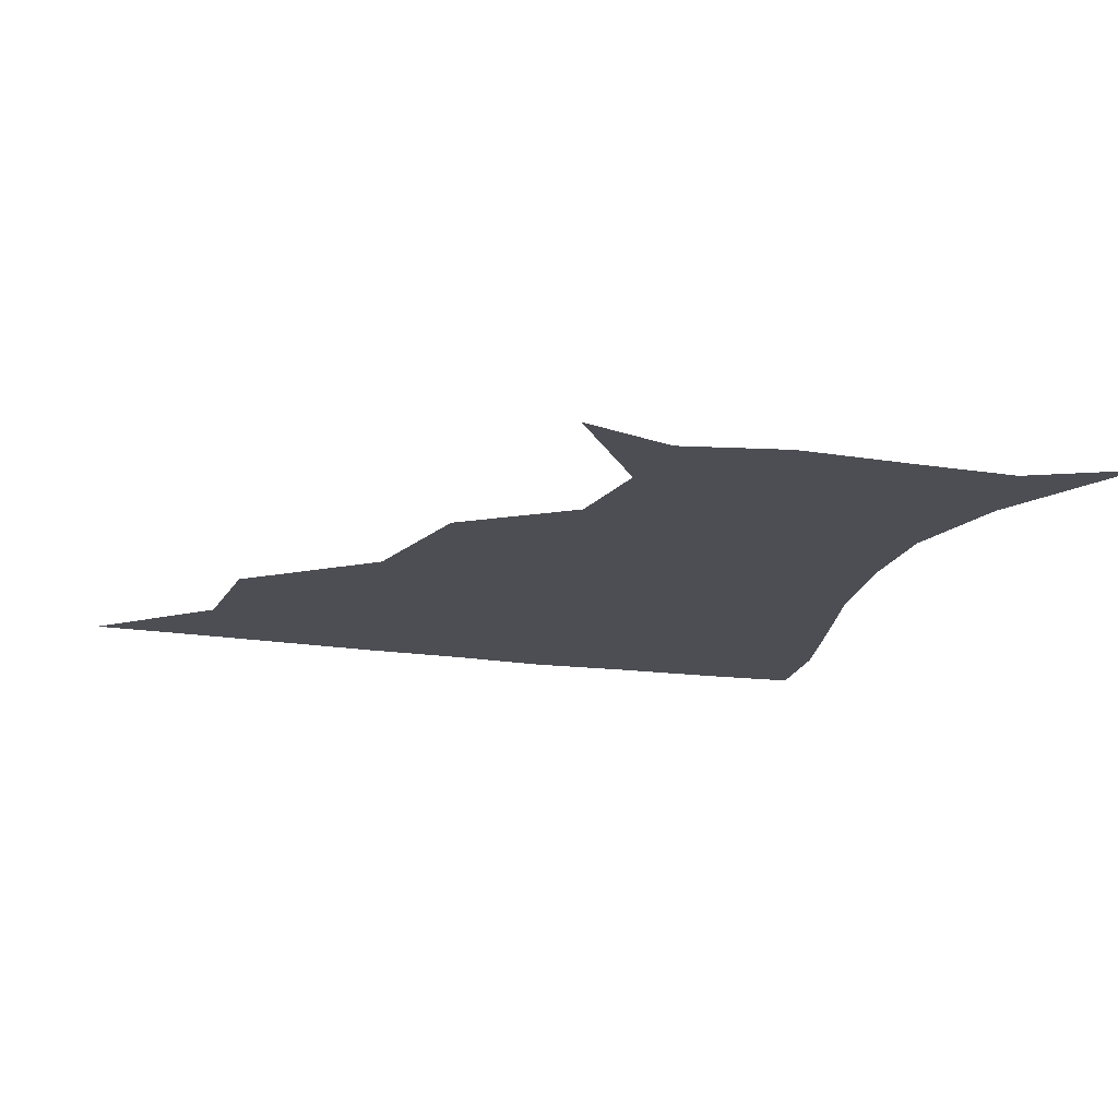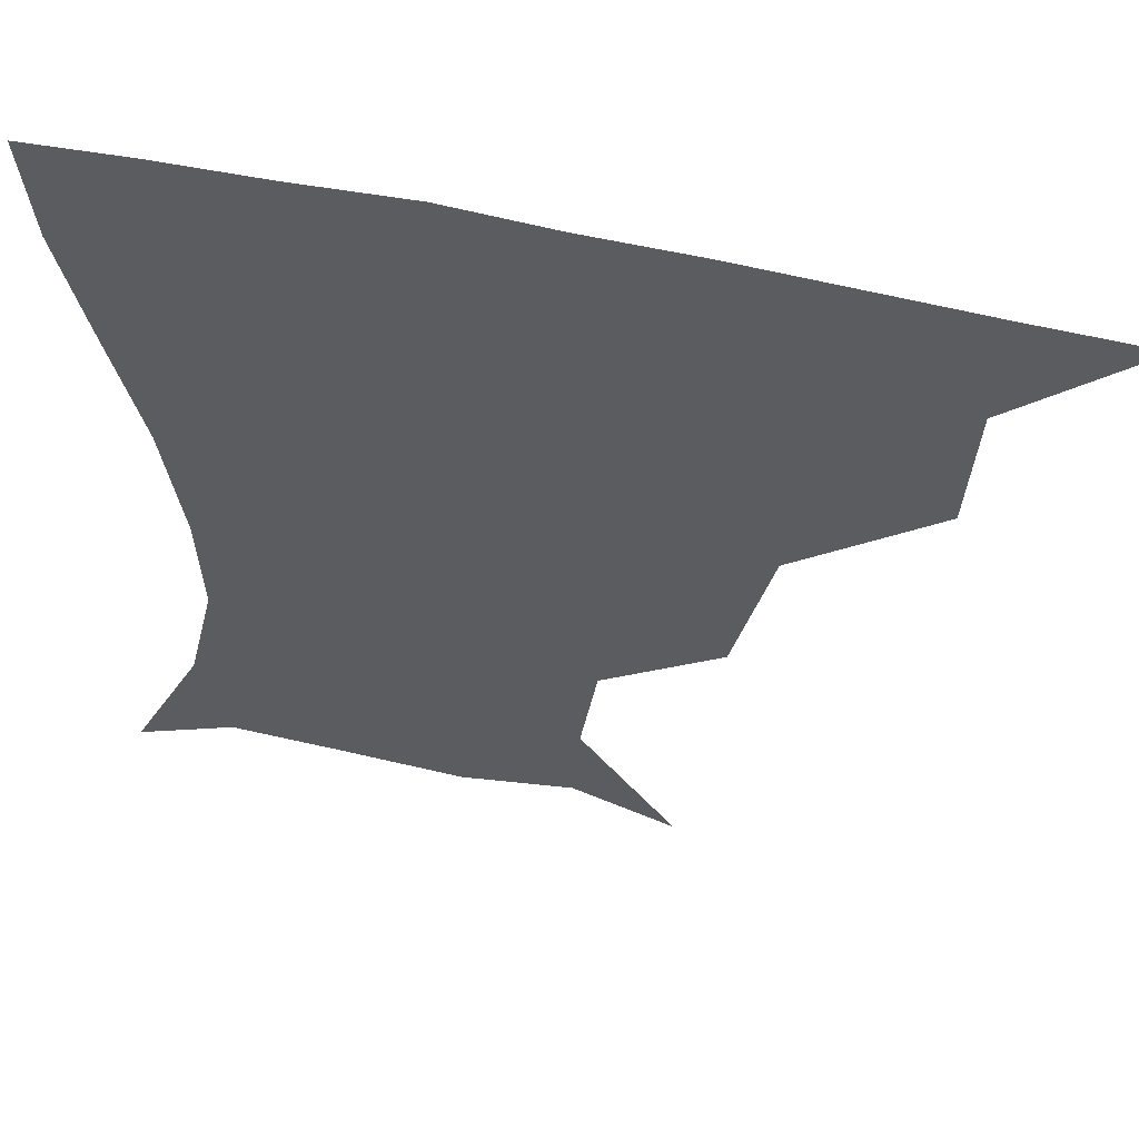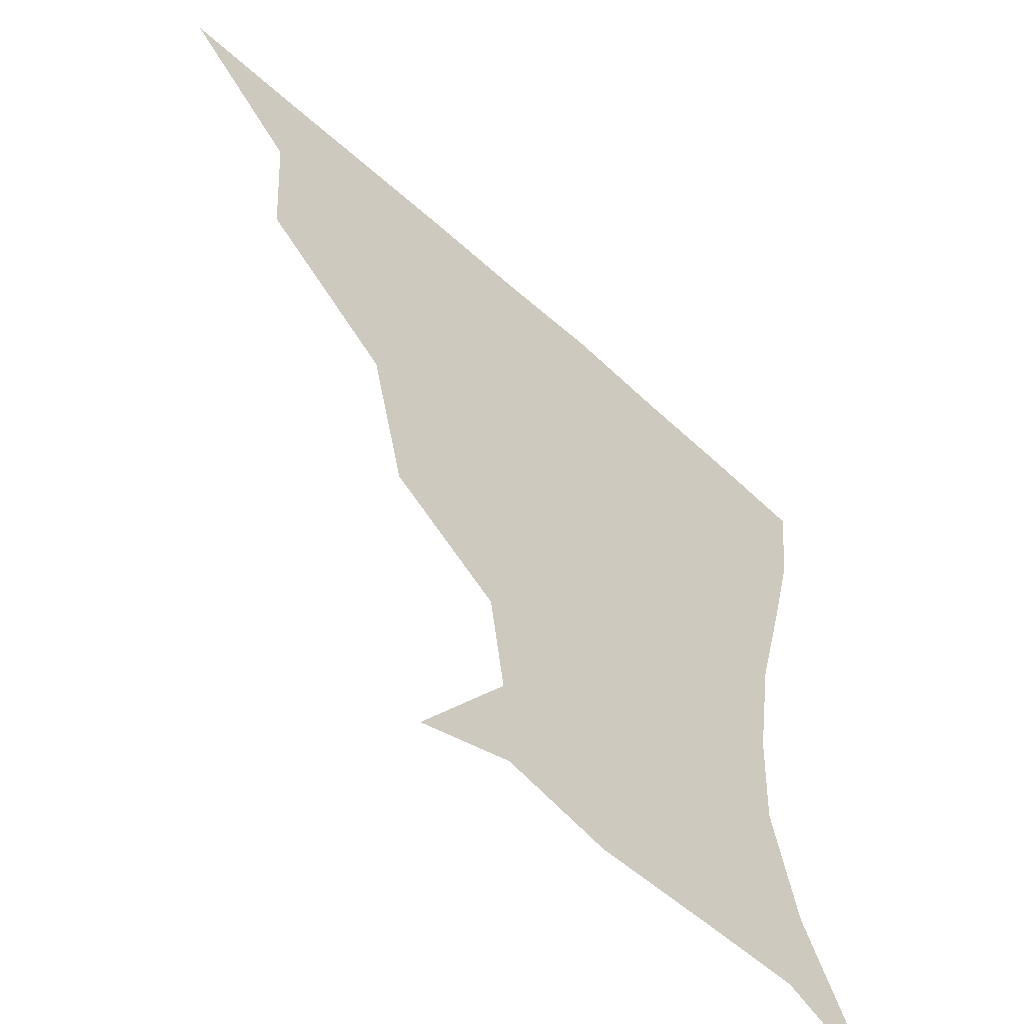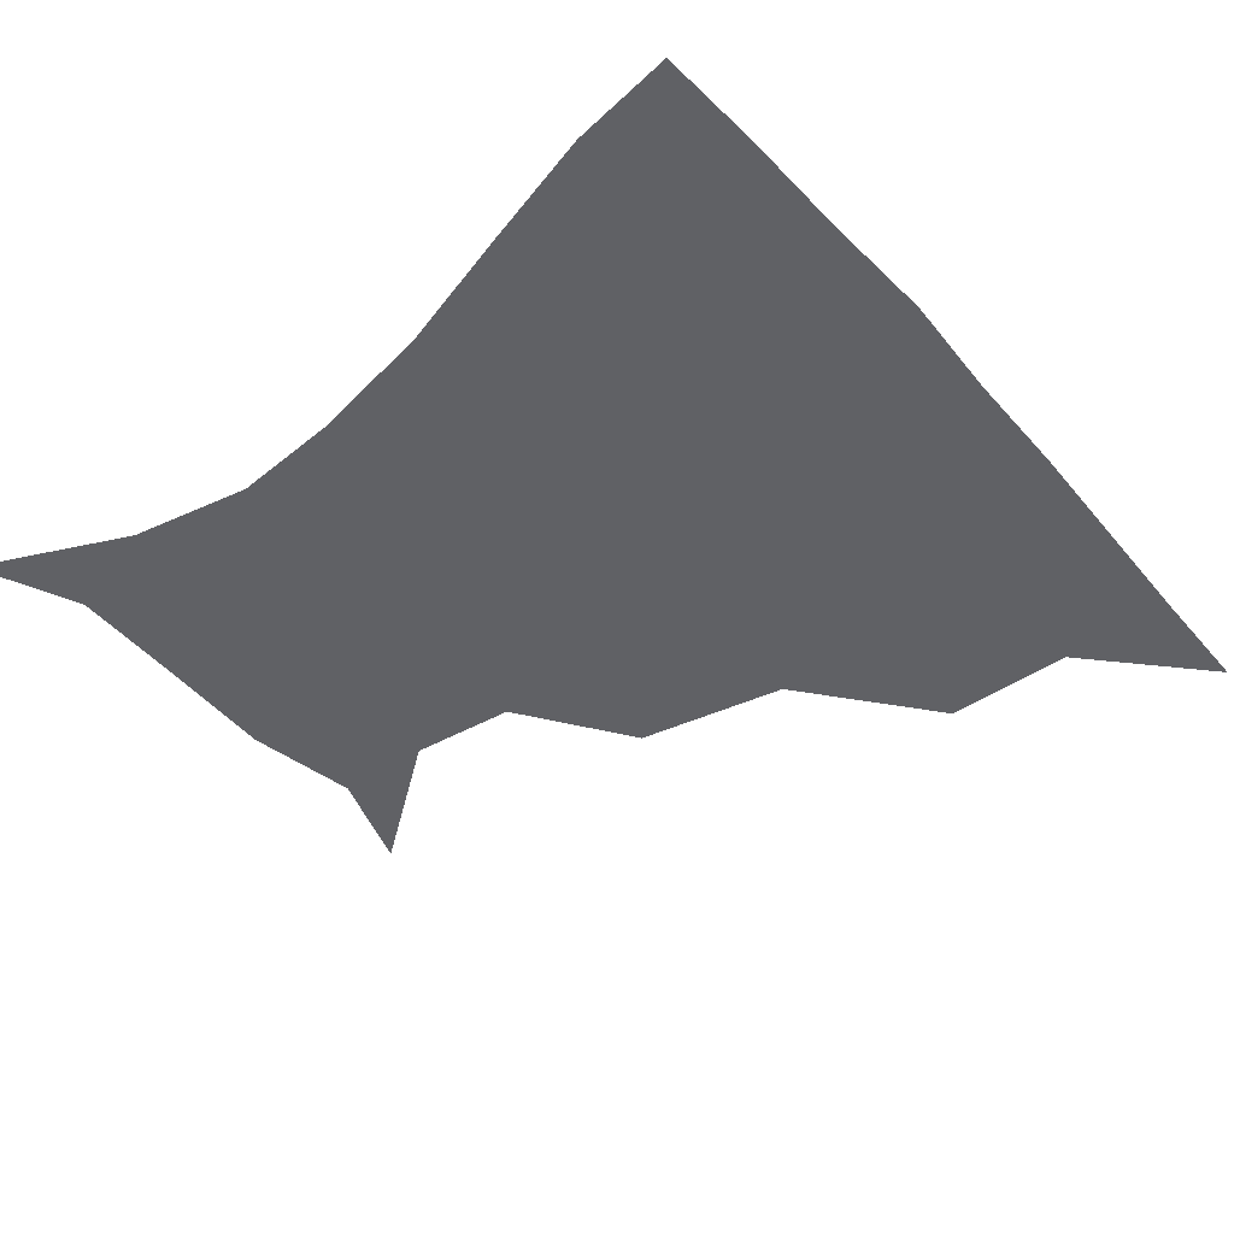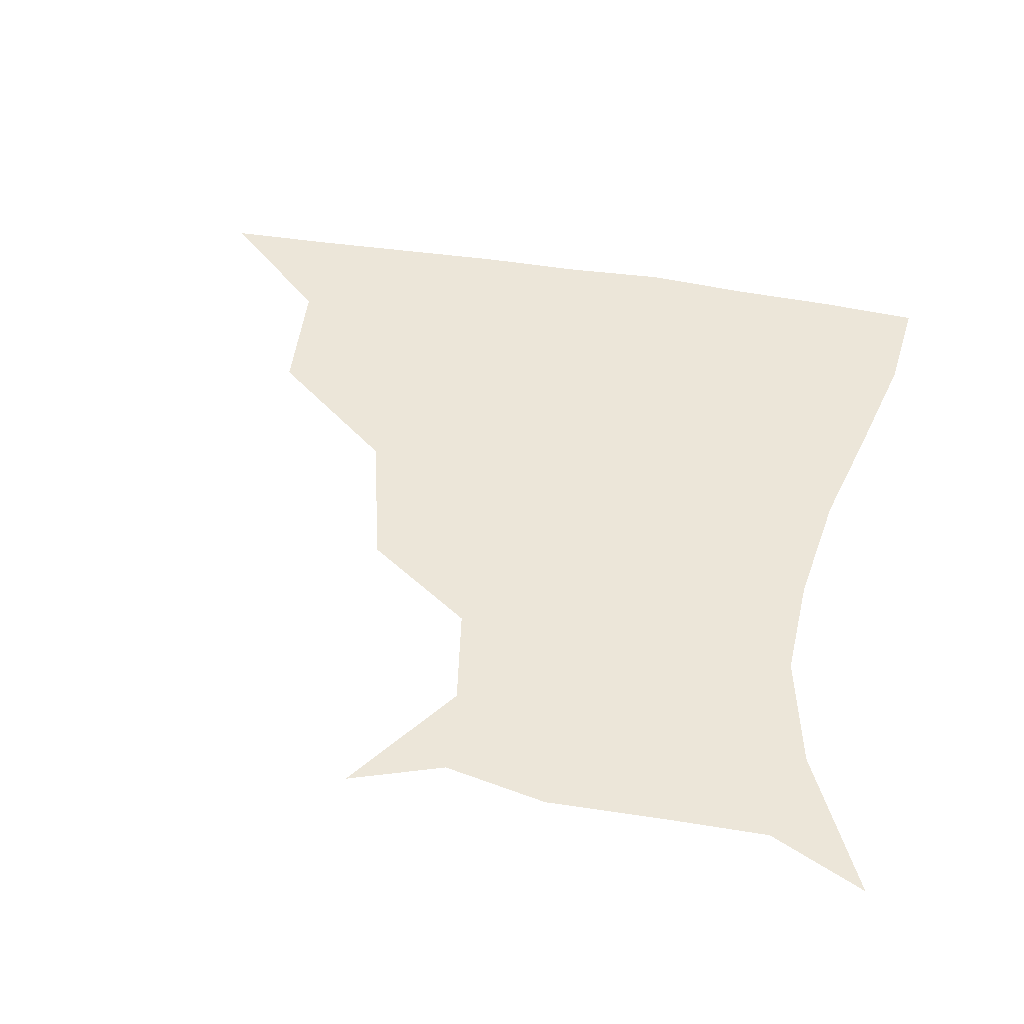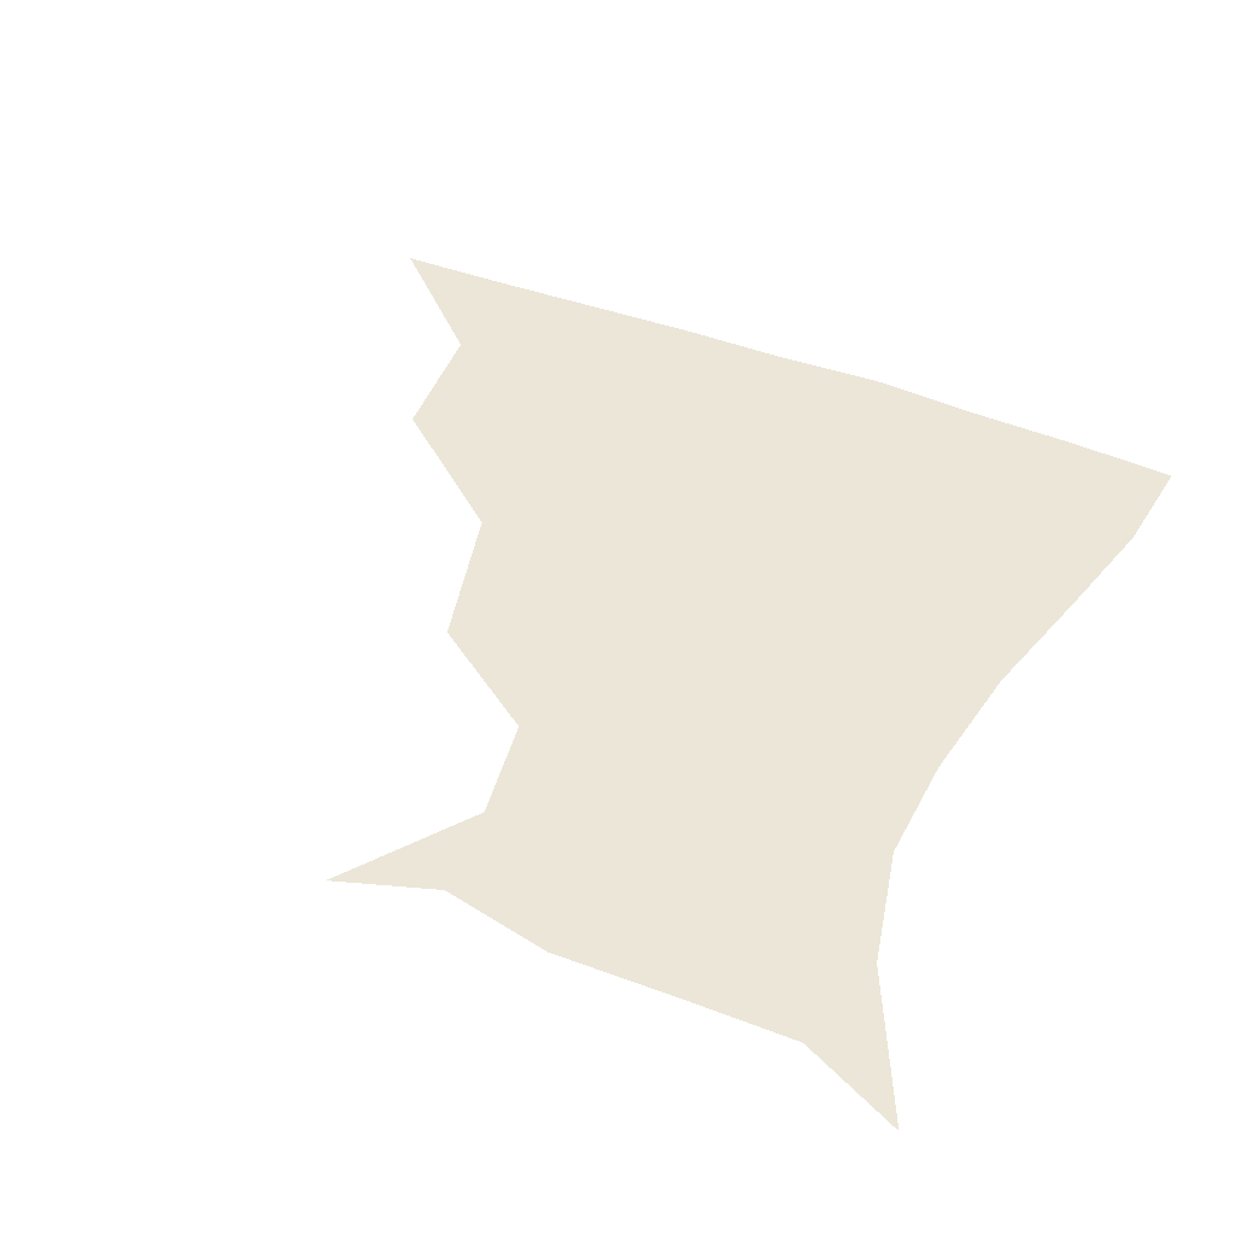
<metadata>
{"format":"obj","ext":"obj","renderer":"f3d","projection":"perspective","resolution":1024,"background":"white","views":[{"elev":-17.4,"azim":-17.3,"up":"+Z"},{"elev":54.9,"azim":-166.3,"up":"+Y"},{"elev":-55.0,"azim":-44.2,"up":"+Y"},{"elev":-48.8,"azim":129.8,"up":"+Z"},{"elev":48.8,"azim":10.6,"up":"+Z"},{"elev":46.1,"azim":24.1,"up":"+Z"}]}
</metadata>
<code>
v 451.1 360 0
v 485.8 294.5 0
v 483.6 329.6 0
v 482.1 360.6 0
v 532.7 223.7 0
v 522.6 264.5 0
v 516.4 300.8 0
v 514.2 331.9 0
v 512.2 361.7 0
v 543.2 138.9 0
v 568.4 173.3 0
v 564 201.8 0
v 553.6 241.4 0
v 548.4 275.7 0
v 545.9 305.4 0
v 543.7 333.2 0
v 541.8 362.7 0
v 570.4 147.9 0
v 586.7 179.9 0
v 581.7 213.6 0
v 577.5 249.5 0
v 575.2 279 0
v 574.4 306.7 0
v 574.3 333.8 0
v 571.7 362.8 0
v 600.4 141.6 0
v 606.7 182.8 0
v 602.8 218.2 0
v 601.5 251.7 0
v 602.1 281 0
v 602.6 307.8 0
v 602.8 334.2 0
v 600.2 364.2 0
v 634.8 142.2 0
v 626.4 186.5 0
v 624.3 219.1 0
v 625.3 249.6 0
v 627.8 279.3 0
v 629.9 307.3 0
v 631.3 334.4 0
v 631.4 362.3 0
v 663.7 142.4 0
v 646.9 183.6 0
v 644.3 213.8 0
v 646.5 243.7 0
v 650.9 276.8 0
v 656 306.6 0
v 659.8 333.7 0
v 660.8 361.4 0
v 691.2 129.4 0
v 671.4 169.8 0
v 663.8 202.4 0
v 665 232.1 0
v 670.2 266.4 0
v 678.6 299 0
v 686.5 331.2 0
v 689.5 359.6 0
v 721 361 0
f 3 4 1
f 6 7 2
f 2 7 3
f 7 8 3
f 3 8 4
f 8 9 4
f 12 13 5
f 5 13 6
f 13 14 6
f 6 14 7
f 14 15 7
f 7 15 8
f 15 16 8
f 8 16 9
f 16 17 9
f 10 18 11
f 18 19 11
f 11 19 12
f 19 20 12
f 12 20 13
f 20 21 13
f 13 21 14
f 21 22 14
f 14 22 15
f 22 23 15
f 15 23 16
f 23 24 16
f 16 24 17
f 24 25 17
f 18 26 19
f 26 27 19
f 19 27 20
f 27 28 20
f 20 28 21
f 28 29 21
f 21 29 22
f 29 30 22
f 22 30 23
f 30 31 23
f 23 31 24
f 31 32 24
f 24 32 25
f 32 33 25
f 26 34 27
f 34 35 27
f 27 35 28
f 35 36 28
f 28 36 29
f 36 37 29
f 29 37 30
f 37 38 30
f 30 38 31
f 38 39 31
f 31 39 32
f 39 40 32
f 32 40 33
f 40 41 33
f 34 42 35
f 42 43 35
f 35 43 36
f 43 44 36
f 36 44 37
f 44 45 37
f 37 45 38
f 45 46 38
f 38 46 39
f 46 47 39
f 39 47 40
f 47 48 40
f 40 48 41
f 48 49 41
f 42 50 43
f 50 51 43
f 43 51 44
f 51 52 44
f 44 52 45
f 52 53 45
f 45 53 46
f 53 54 46
f 46 54 47
f 54 55 47
f 47 55 48
f 55 56 48
f 48 56 49
f 56 57 49

</code>
